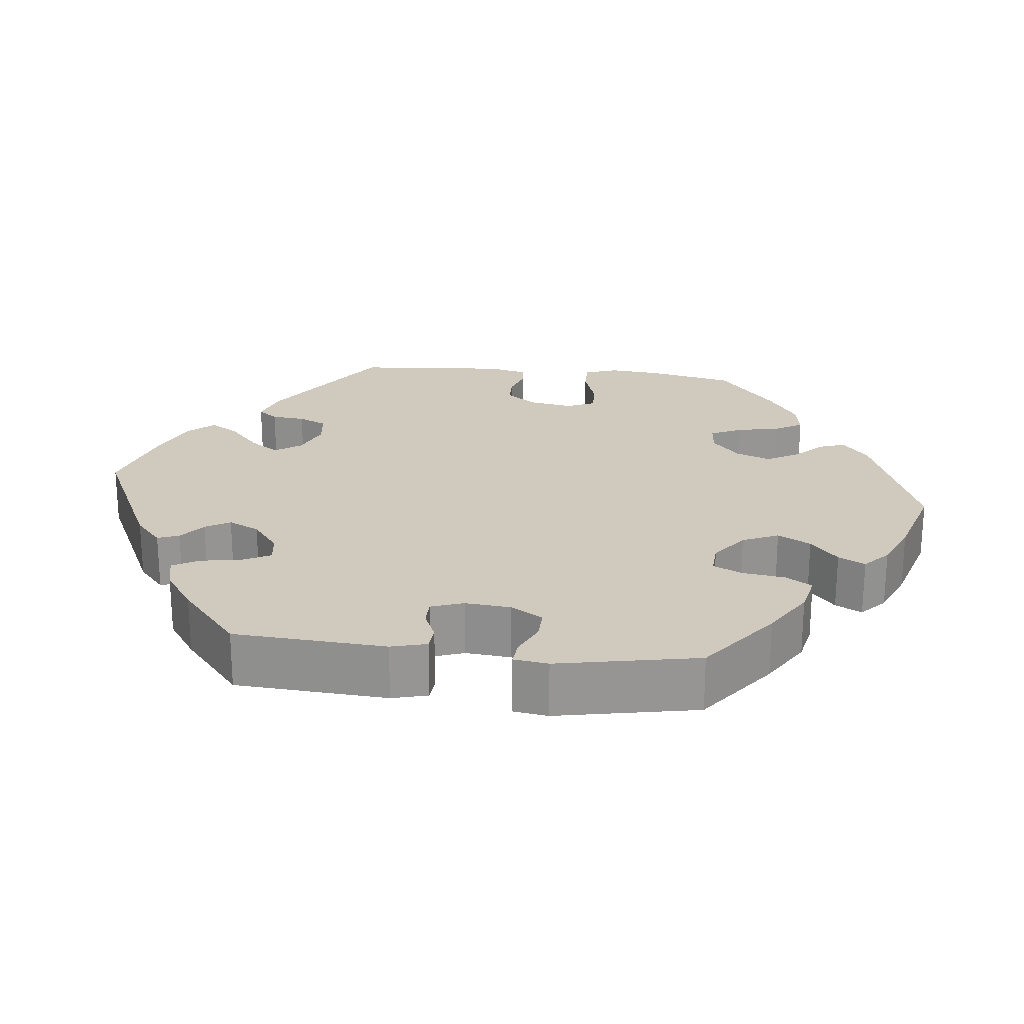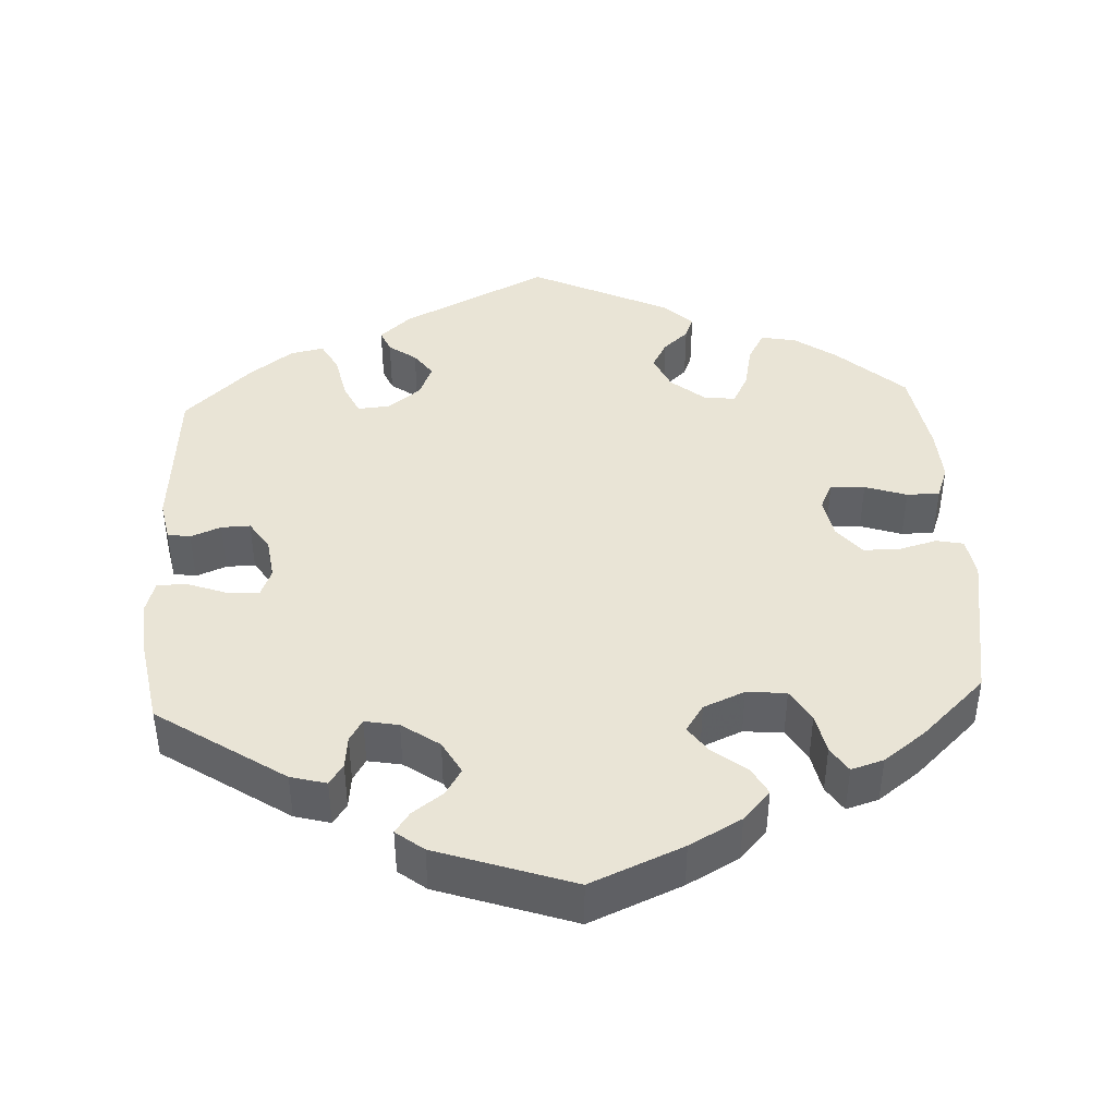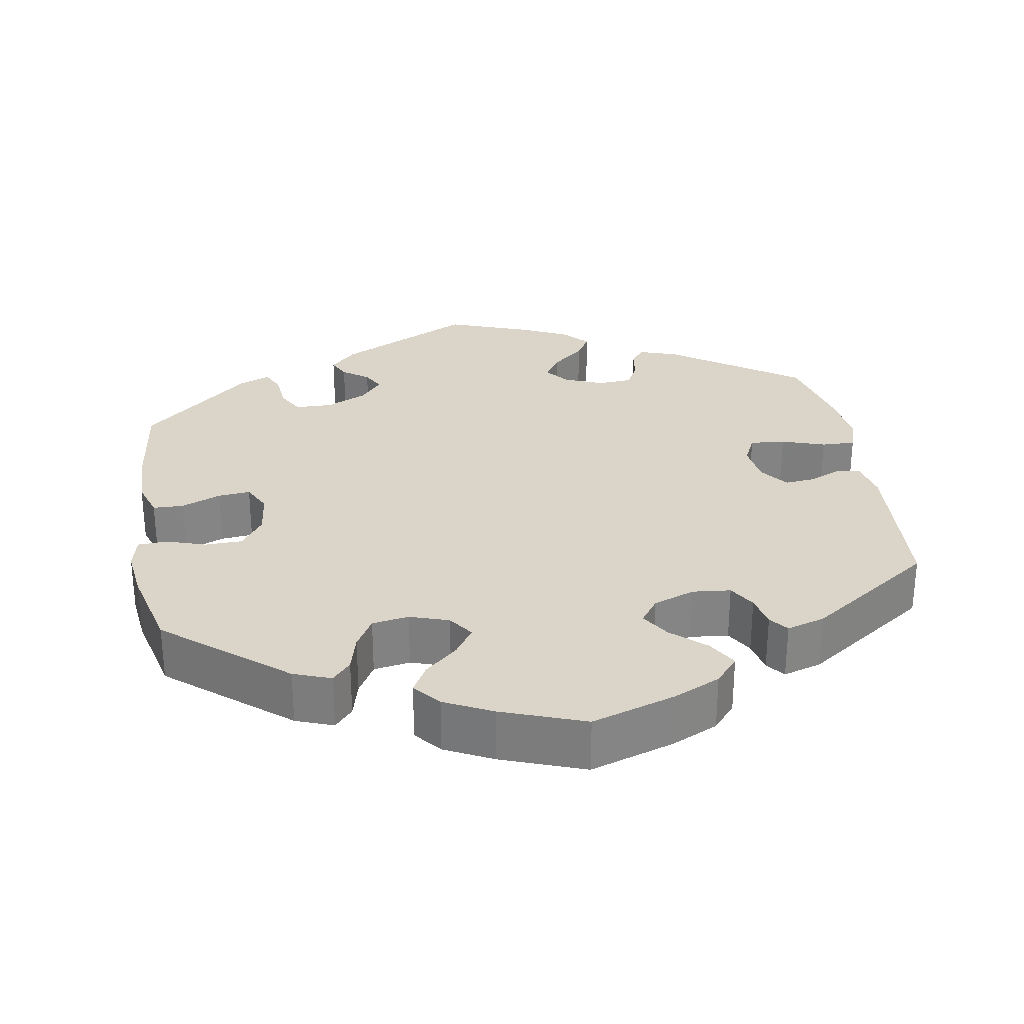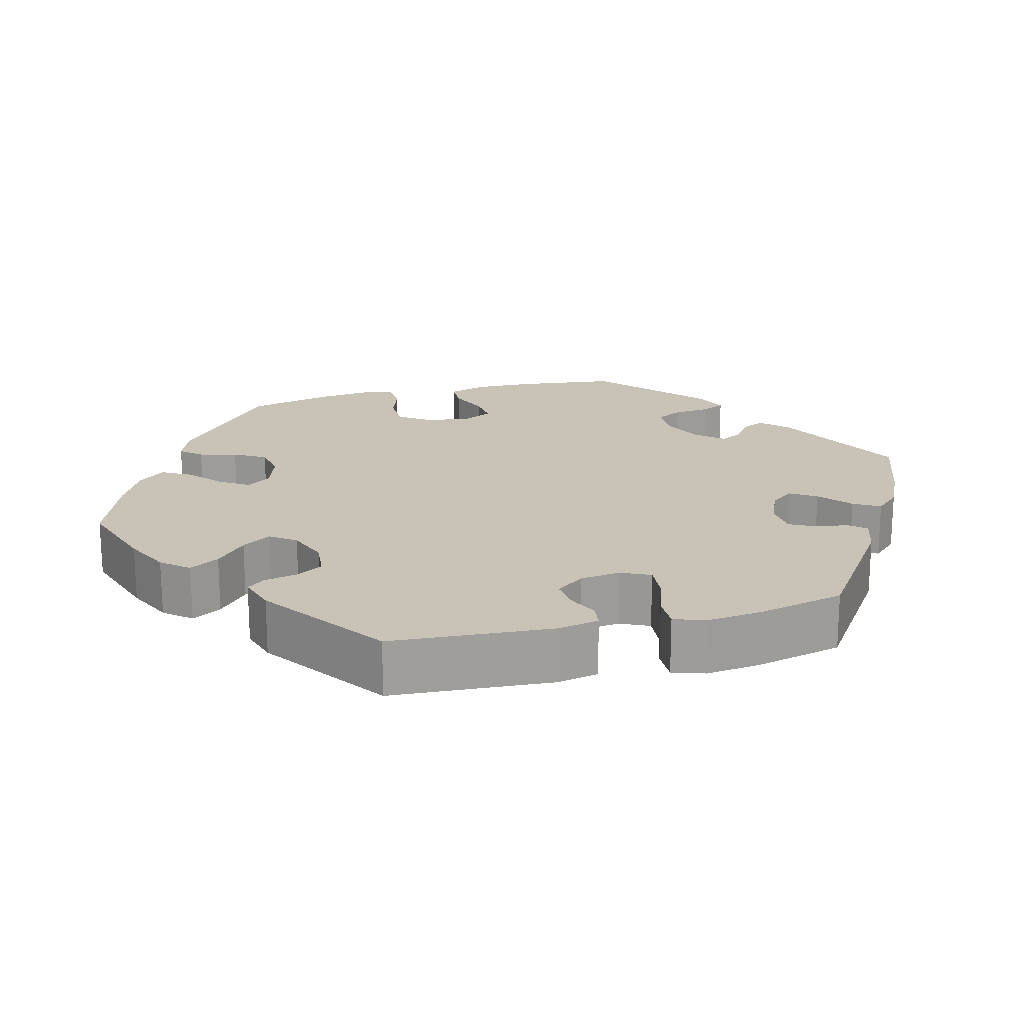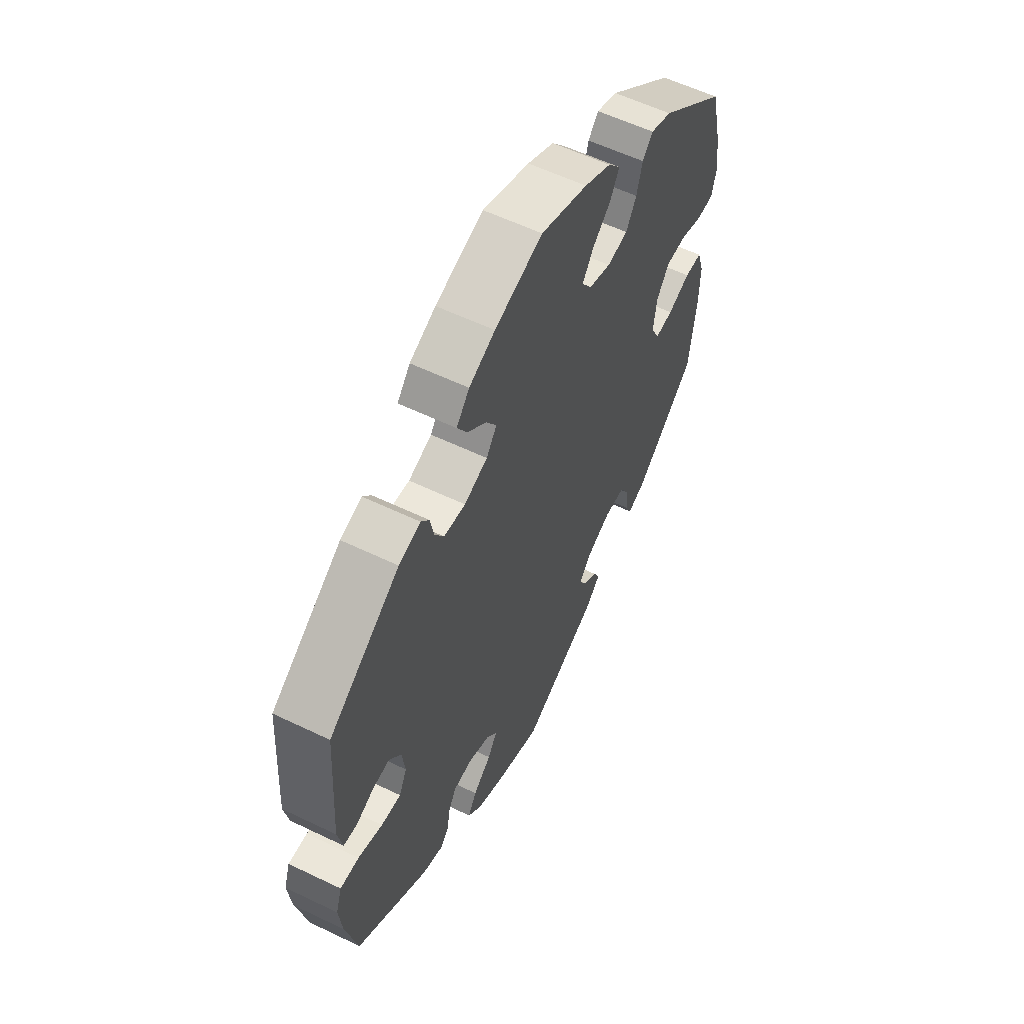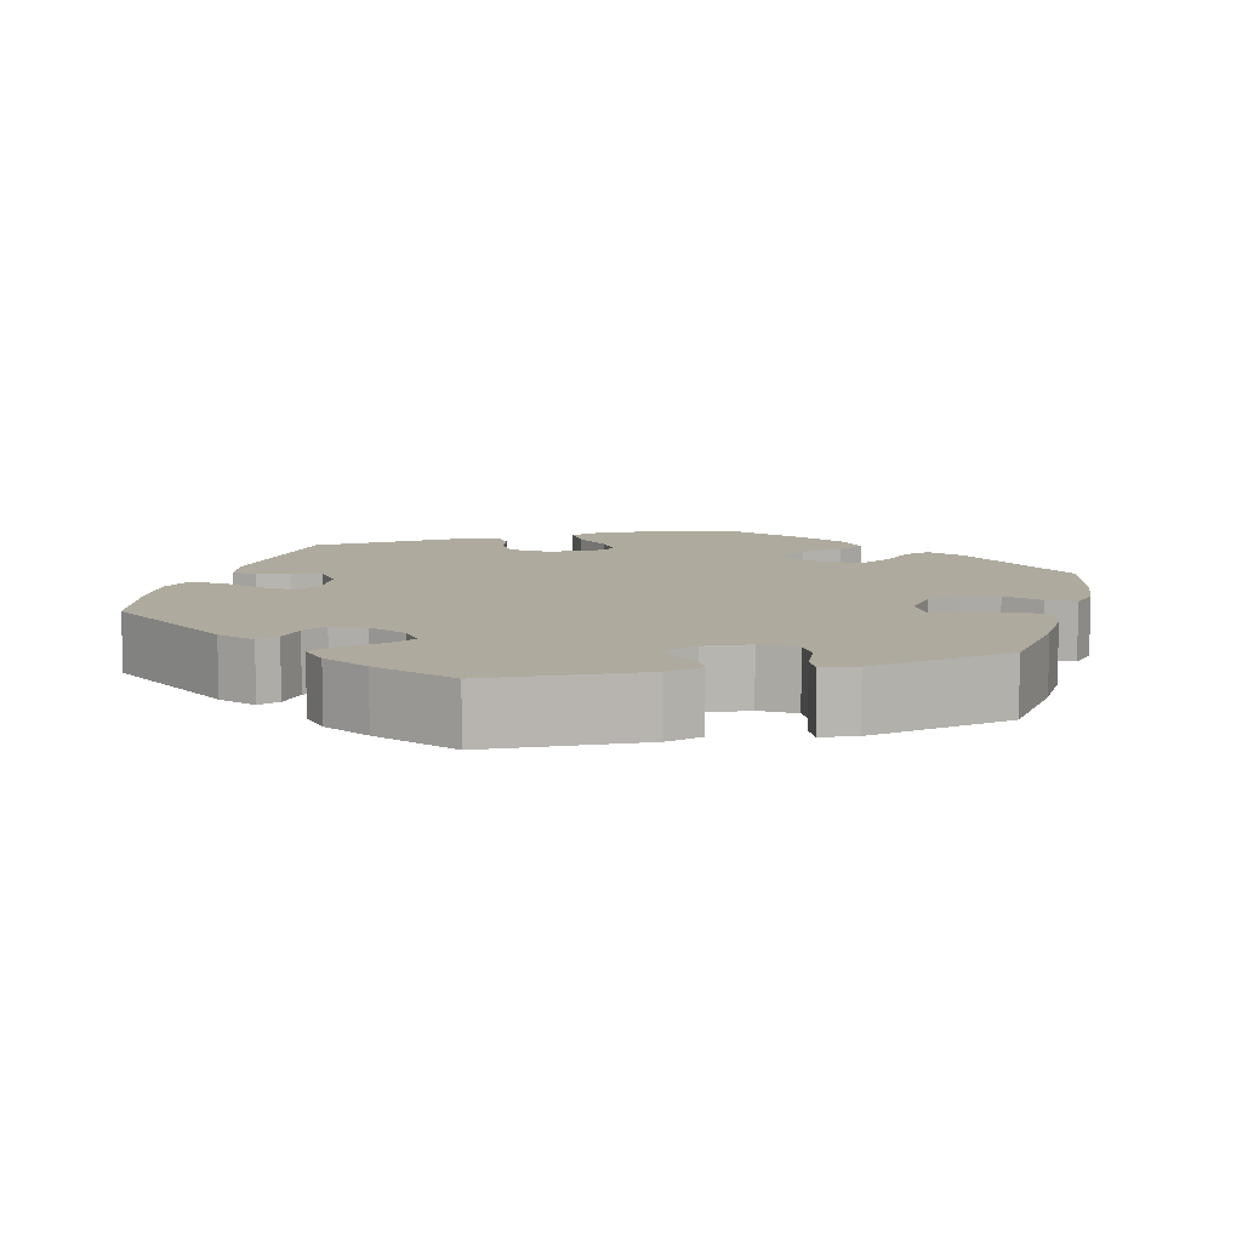
<metadata>
{"format":"obj","ext":"obj","renderer":"f3d","projection":"perspective","resolution":1024,"background":"white","views":[{"elev":22.9,"azim":-143.6,"up":"+Y"},{"elev":42.6,"azim":-123.0,"up":"+Y"},{"elev":29.3,"azim":-9.5,"up":"+Y"},{"elev":19.4,"azim":75.3,"up":"+Y"},{"elev":58.1,"azim":116.5,"up":"+Z"},{"elev":9.3,"azim":-164.7,"up":"+Y"}]}
</metadata>
<code>
v 0.514 0.07 0.077
v 0.503 0.07 0.024
v 0.471 0.07 0.02
v 0.431 0.07 0.038
v 0.391 0.07 0.042
v 0.363 0.07 0.005
v 0.356 0.07 -0.048
v 0.374 0.07 -0.086
v 0.42 0.07 -0.082
v 0.477 0.07 -0.063
v 0.521 0.07 -0.062
v 0.535 0.07 -0.104
v 0.527 0.07 -0.174
v 0.5 0.07 -0.289
v 0.332 0.07 -0.405
v 0.282 0.07 -0.422
v 0.263 0.07 -0.399
v 0.257 0.07 -0.357
v 0.239 0.07 -0.324
v 0.194 0.07 -0.321
v 0.143 0.07 -0.342
v 0.119 0.07 -0.373
v 0.141 0.07 -0.407
v 0.183 0.07 -0.442
v 0.203 0.07 -0.476
v 0.172 0.07 -0.509
v 0.111 0.07 -0.538
v 0.001 0.07 -0.578
v -0.177 0.07 -0.49
v -0.211 0.07 -0.456
v -0.197 0.07 -0.427
v -0.163 0.07 -0.402
v -0.147 0.07 -0.373
v -0.176 0.07 -0.339
v -0.23 0.07 -0.314
v -0.279 0.07 -0.315
v -0.298 0.07 -0.35
v -0.303 0.07 -0.399
v -0.317 0.07 -0.429
v -0.359 0.07 -0.412
v -0.5 0.07 -0.289
v -0.516 0.07 -0.16
v -0.518 0.07 -0.083
v -0.502 0.07 -0.033
v -0.462 0.07 -0.032
v -0.41 0.07 -0.053
v -0.368 0.07 -0.057
v -0.349 0.07 -0.019
v -0.356 0.07 0.039
v -0.386 0.07 0.081
v -0.435 0.07 0.082
v -0.486 0.07 0.065
v -0.525 0.07 0.067
v -0.535 0.07 0.11
v -0.527 0.07 0.177
v -0.5 0.07 0.289
v -0.344 0.07 0.417
v -0.295 0.07 0.435
v -0.271 0.07 0.408
v -0.258 0.07 0.359
v -0.234 0.07 0.318
v -0.186 0.07 0.31
v -0.135 0.07 0.327
v -0.112 0.07 0.36
v -0.137 0.07 0.397
v -0.18 0.07 0.435
v -0.201 0.07 0.472
v -0.172 0.07 0.507
v -0.11 0.07 0.538
v -0.001 0.07 0.578
v 0.11 0.07 0.542
v 0.17 0.07 0.514
v 0.2 0.07 0.479
v 0.177 0.07 0.44
v 0.133 0.07 0.401
v 0.109 0.07 0.363
v 0.133 0.07 0.33
v 0.187 0.07 0.31
v 0.237 0.07 0.315
v 0.258 0.07 0.35
v 0.267 0.07 0.393
v 0.286 0.07 0.417
v 0.336 0.07 0.402
v 0.5 0.07 0.289
v 0.514 0 0.077
v 0.503 0 0.024
v 0.471 0 0.02
v 0.431 0 0.038
v 0.391 0 0.042
v 0.363 0 0.005
v 0.356 0 -0.048
v 0.374 0 -0.086
v 0.42 0 -0.082
v 0.477 0 -0.063
v 0.521 0 -0.062
v 0.535 0 -0.104
v 0.527 0 -0.174
v 0.5 0 -0.289
v 0.332 0 -0.405
v 0.282 0 -0.422
v 0.263 0 -0.399
v 0.257 0 -0.357
v 0.239 0 -0.324
v 0.194 0 -0.321
v 0.143 0 -0.342
v 0.119 0 -0.373
v 0.141 0 -0.407
v 0.183 0 -0.442
v 0.203 0 -0.476
v 0.172 0 -0.509
v 0.111 0 -0.538
v 0.001 0 -0.578
v -0.177 0 -0.49
v -0.211 0 -0.456
v -0.197 0 -0.427
v -0.163 0 -0.402
v -0.147 0 -0.373
v -0.176 0 -0.339
v -0.23 0 -0.314
v -0.279 0 -0.315
v -0.298 0 -0.35
v -0.303 0 -0.399
v -0.317 0 -0.429
v -0.359 0 -0.412
v -0.5 0 -0.289
v -0.516 0 -0.16
v -0.518 0 -0.083
v -0.502 0 -0.033
v -0.462 0 -0.032
v -0.41 0 -0.053
v -0.368 0 -0.057
v -0.349 0 -0.019
v -0.356 0 0.039
v -0.386 0 0.081
v -0.435 0 0.082
v -0.486 0 0.065
v -0.525 0 0.067
v -0.535 0 0.11
v -0.527 0 0.177
v -0.5 0 0.289
v -0.344 0 0.417
v -0.295 0 0.435
v -0.271 0 0.408
v -0.258 0 0.359
v -0.234 0 0.318
v -0.186 0 0.31
v -0.135 0 0.327
v -0.112 0 0.36
v -0.137 0 0.397
v -0.18 0 0.435
v -0.201 0 0.472
v -0.172 0 0.507
v -0.11 0 0.538
v -0.001 0 0.578
v 0.11 0 0.542
v 0.17 0 0.514
v 0.2 0 0.479
v 0.177 0 0.44
v 0.133 0 0.401
v 0.109 0 0.363
v 0.133 0 0.33
v 0.187 0 0.31
v 0.237 0 0.315
v 0.258 0 0.35
v 0.267 0 0.393
v 0.286 0 0.417
v 0.336 0 0.402
v 0.5 0 0.289
f 80 81 82 83
f 79 80 83 84
f 78 79 84 1
f 72 73 74 75
f 72 75 76
f 71 72 76
f 70 71 76
f 69 70 76
f 68 69 76 77
f 65 66 67 68
f 64 65 68 77
f 57 58 59 60
f 57 60 61
f 56 57 61
f 55 56 61 62
f 51 52 53 54
f 50 51 54 55
f 43 44 45 46
f 43 46 47
f 42 43 47
f 41 42 47
f 40 41 47
f 37 38 39 40
f 36 37 40 47
f 35 36 47 48
f 29 30 31 32
f 29 32 33
f 28 29 33
f 27 28 33
f 26 27 33 34
f 23 24 25 26
f 22 23 26 34
f 15 16 17 18
f 15 18 19
f 14 15 19
f 13 14 19 20
f 9 10 11 12
f 8 9 12 13
f 1 2 3 4
f 1 4 5
f 78 1 5
f 63 64 77 78
f 63 78 5 6
f 50 55 62 63
f 49 50 63 6
f 48 49 6 7
f 35 48 7 8
f 21 22 34 35
f 20 21 35
f 8 13 20 35
f 167 166 165 164
f 168 167 164 163
f 85 168 163 162
f 159 158 157 156
f 160 159 156
f 160 156 155
f 160 155 154
f 160 154 153
f 161 160 153 152
f 152 151 150 149
f 161 152 149 148
f 144 143 142 141
f 145 144 141
f 145 141 140
f 146 145 140 139
f 138 137 136 135
f 139 138 135 134
f 130 129 128 127
f 131 130 127
f 131 127 126
f 131 126 125
f 131 125 124
f 124 123 122 121
f 131 124 121 120
f 132 131 120 119
f 116 115 114 113
f 117 116 113
f 117 113 112
f 117 112 111
f 118 117 111 110
f 110 109 108 107
f 118 110 107 106
f 102 101 100 99
f 103 102 99
f 103 99 98
f 104 103 98 97
f 96 95 94 93
f 97 96 93 92
f 88 87 86 85
f 89 88 85
f 89 85 162
f 162 161 148 147
f 90 89 162 147
f 147 146 139 134
f 90 147 134 133
f 91 90 133 132
f 92 91 132 119
f 119 118 106 105
f 119 105 104
f 119 104 97 92
f 1 85 86 2
f 2 86 87 3
f 3 87 88 4
f 4 88 89 5
f 5 89 90 6
f 6 90 91 7
f 7 91 92 8
f 8 92 93 9
f 9 93 94 10
f 10 94 95 11
f 11 95 96 12
f 12 96 97 13
f 13 97 98 14
f 14 98 99 15
f 15 99 100 16
f 16 100 101 17
f 17 101 102 18
f 18 102 103 19
f 19 103 104 20
f 20 104 105 21
f 21 105 106 22
f 22 106 107 23
f 23 107 108 24
f 24 108 109 25
f 25 109 110 26
f 26 110 111 27
f 27 111 112 28
f 28 112 113 29
f 29 113 114 30
f 30 114 115 31
f 31 115 116 32
f 32 116 117 33
f 33 117 118 34
f 34 118 119 35
f 35 119 120 36
f 36 120 121 37
f 37 121 122 38
f 38 122 123 39
f 39 123 124 40
f 40 124 125 41
f 41 125 126 42
f 42 126 127 43
f 43 127 128 44
f 44 128 129 45
f 45 129 130 46
f 46 130 131 47
f 47 131 132 48
f 48 132 133 49
f 49 133 134 50
f 50 134 135 51
f 51 135 136 52
f 52 136 137 53
f 53 137 138 54
f 54 138 139 55
f 55 139 140 56
f 56 140 141 57
f 57 141 142 58
f 58 142 143 59
f 59 143 144 60
f 60 144 145 61
f 61 145 146 62
f 62 146 147 63
f 63 147 148 64
f 64 148 149 65
f 65 149 150 66
f 66 150 151 67
f 67 151 152 68
f 68 152 153 69
f 69 153 154 70
f 70 154 155 71
f 71 155 156 72
f 72 156 157 73
f 73 157 158 74
f 74 158 159 75
f 75 159 160 76
f 76 160 161 77
f 77 161 162 78
f 78 162 163 79
f 79 163 164 80
f 80 164 165 81
f 81 165 166 82
f 82 166 167 83
f 83 167 168 84
f 84 168 85 1

</code>
